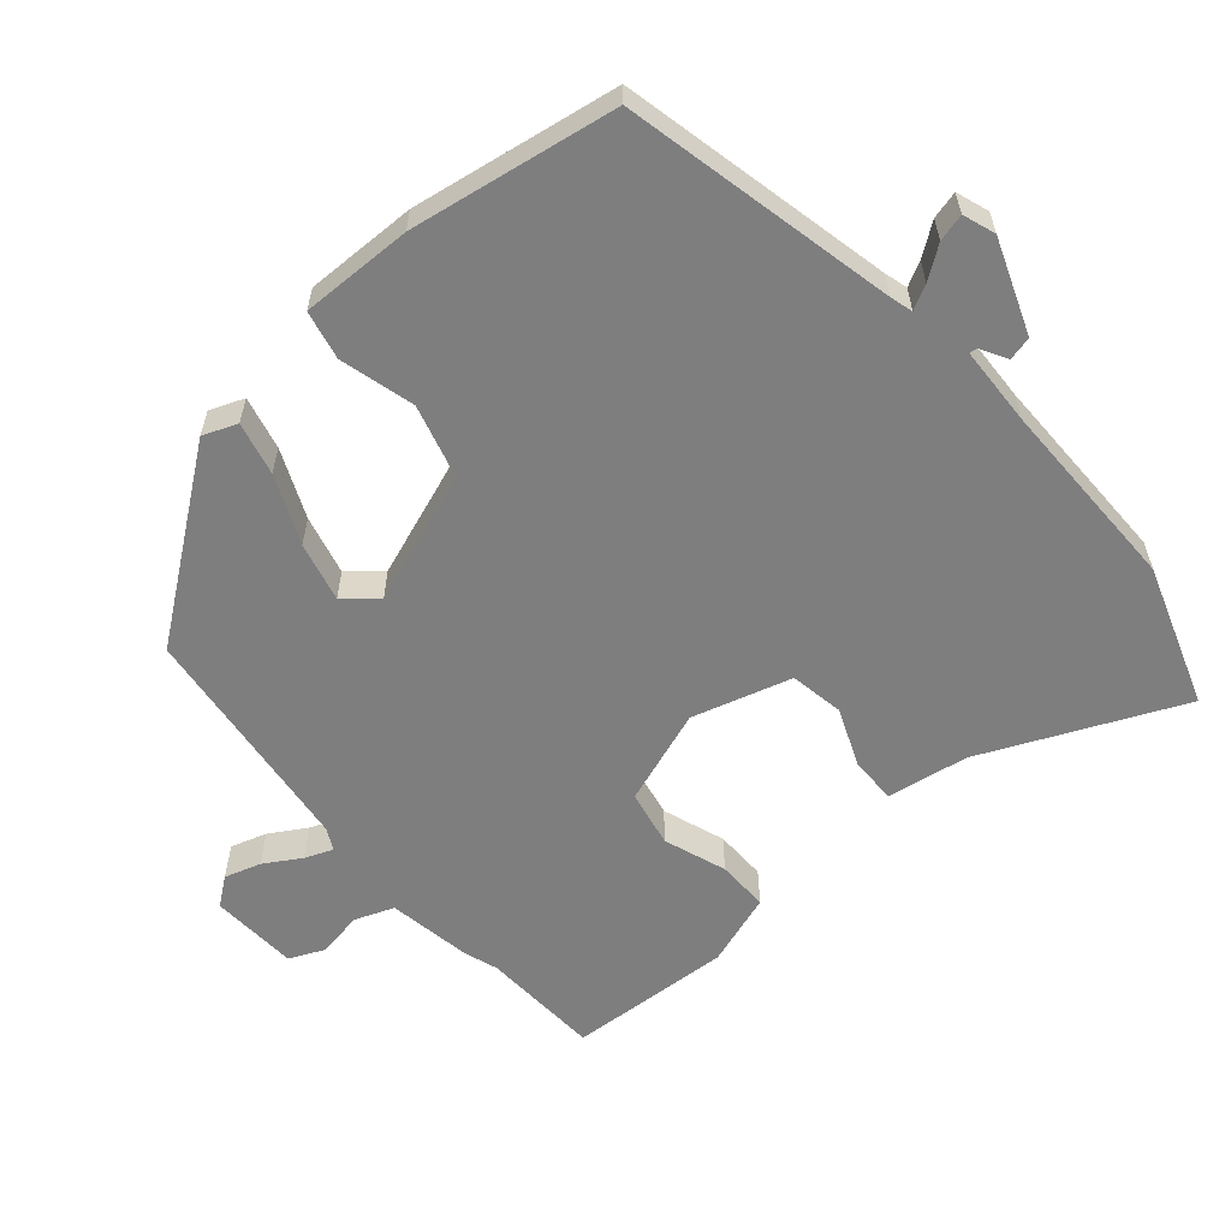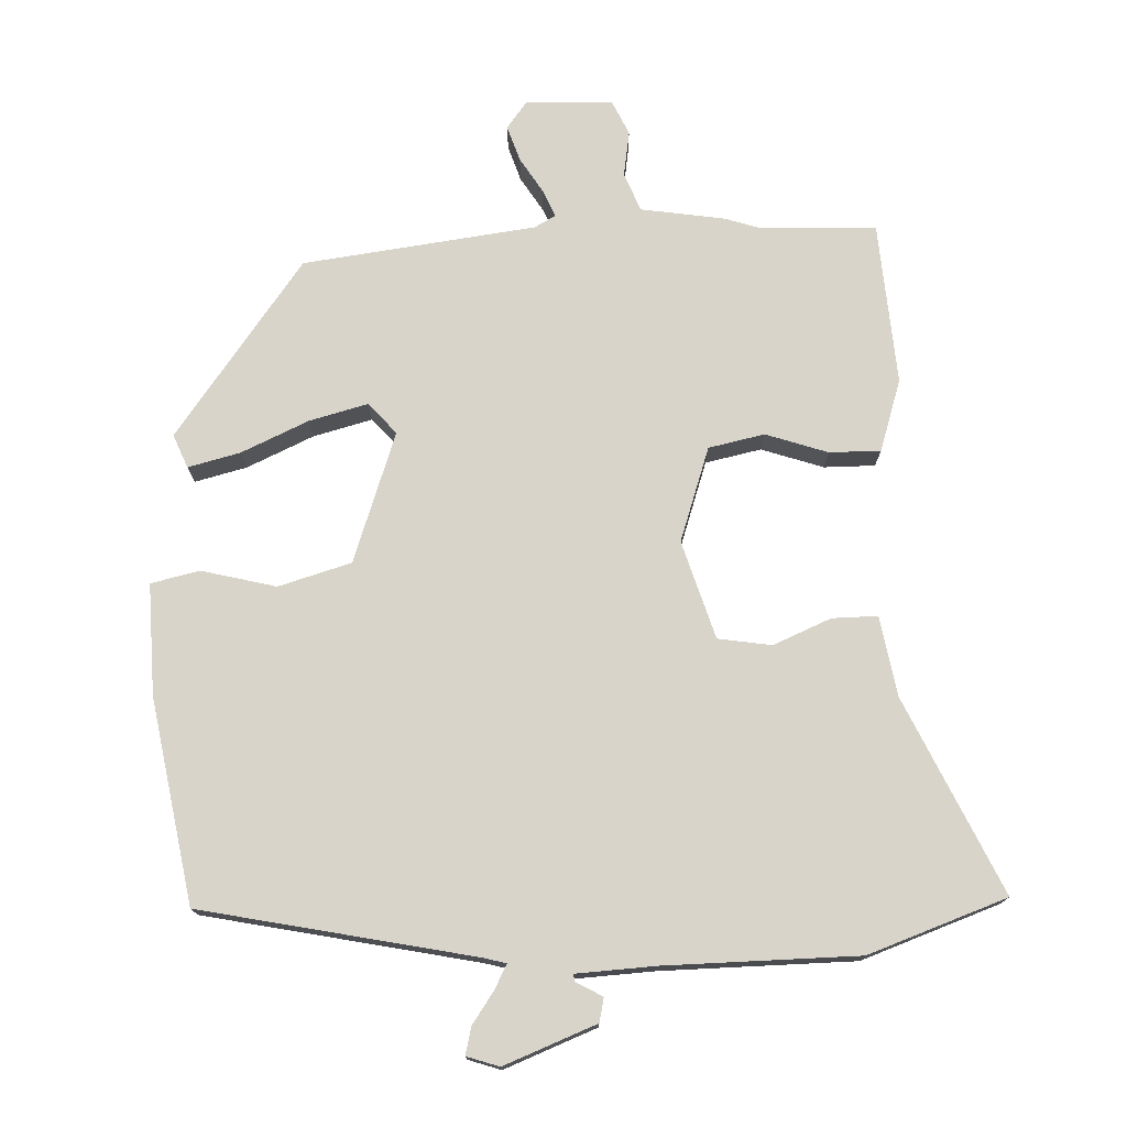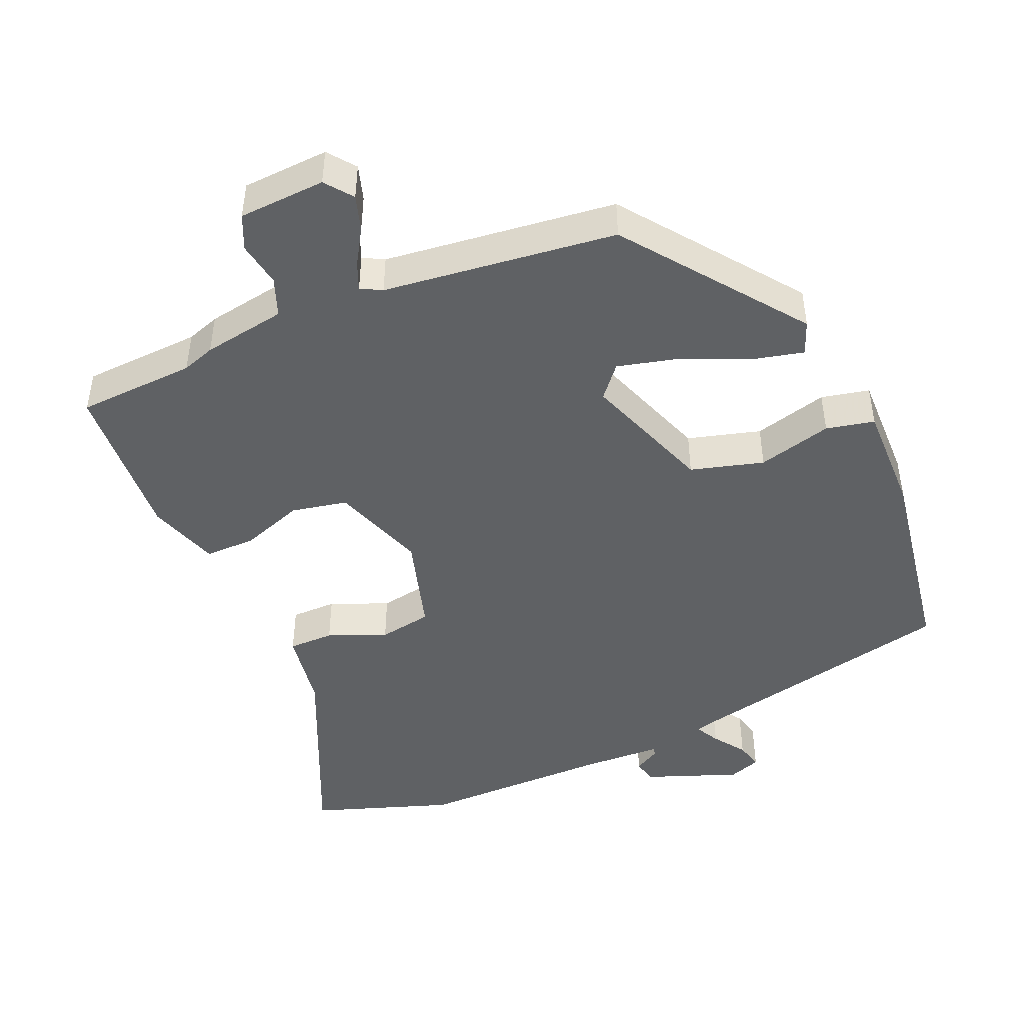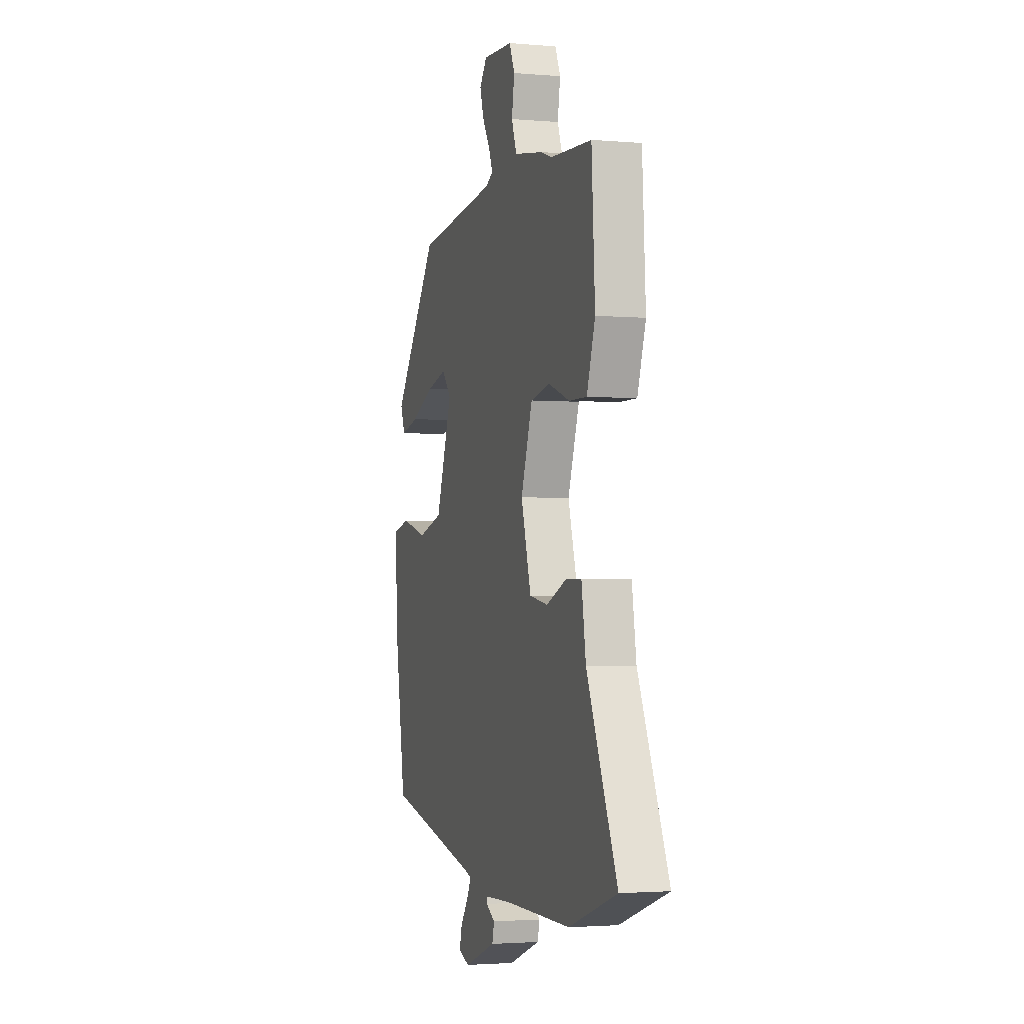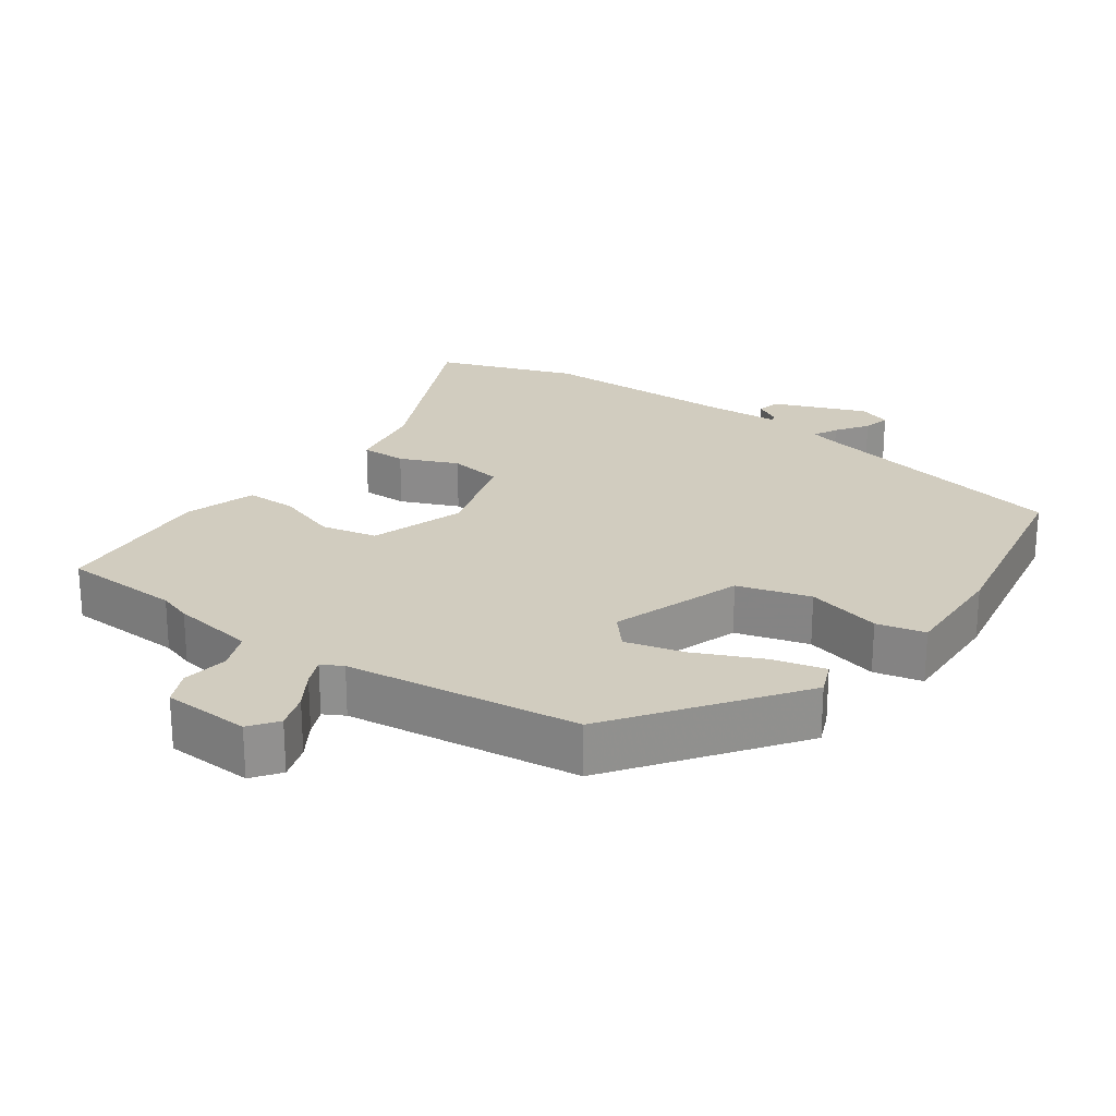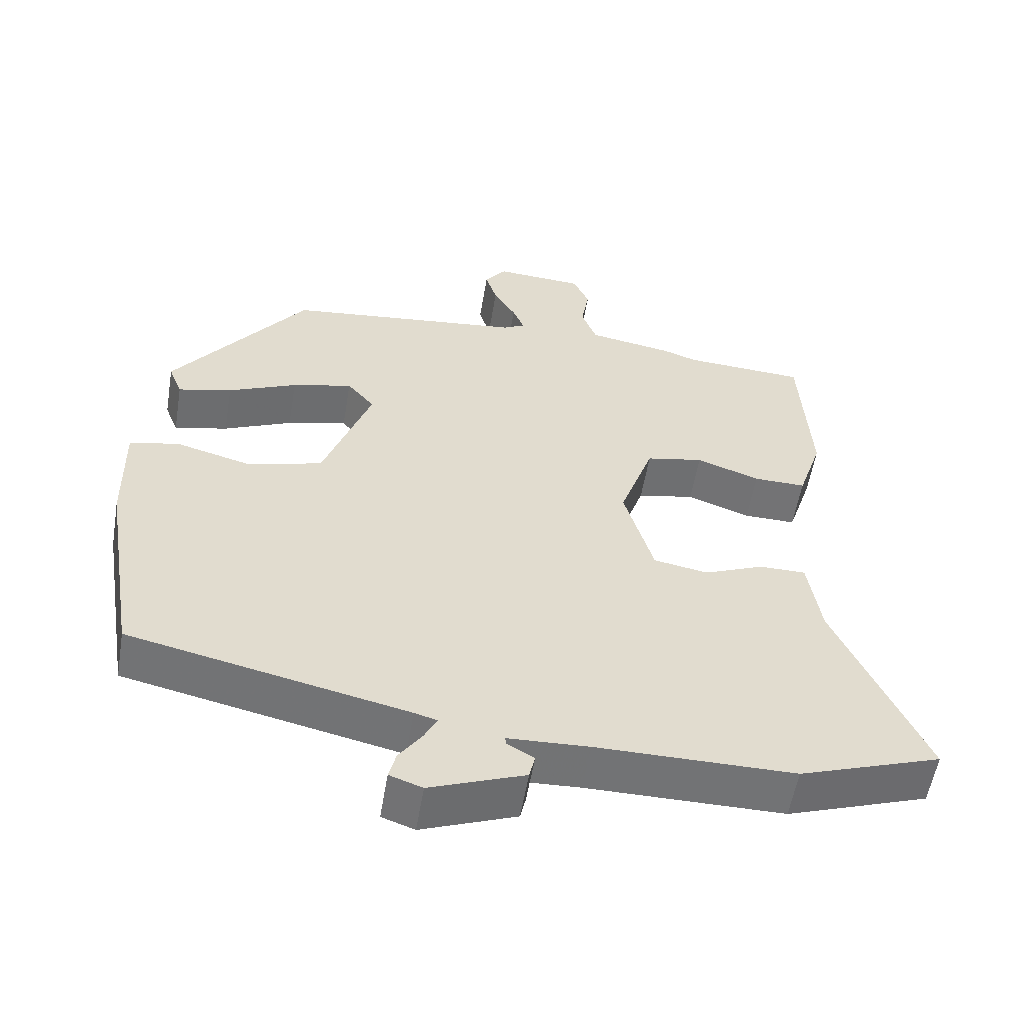
<metadata>
{"format":"obj","ext":"obj","renderer":"f3d","projection":"perspective","resolution":1024,"background":"white","views":[{"elev":-59.5,"azim":130.8,"up":"+Y"},{"elev":75.0,"azim":177.2,"up":"+Y"},{"elev":-46.3,"azim":23.2,"up":"+Y"},{"elev":-2.4,"azim":-106.9,"up":"+Z"},{"elev":23.8,"azim":34.7,"up":"+Y"},{"elev":-55.9,"azim":170.5,"up":"+Z"}]}
</metadata>
<code>
v -0.504 0.07 0.5
v -0.335 0.07 0.509
v -0.288 0.07 0.525
v -0.169 0.07 0.545
v -0.148 0.07 0.6
v -0.159 0.07 0.665
v -0.137 0.07 0.714
v -0.013 0.07 0.721
v 0.017 0.07 0.682
v 0.001 0.07 0.631
v -0.03 0.07 0.58
v -0.046 0.07 0.541
v -0.016 0.07 0.525
v 0.317 0.07 0.486
v 0.504 0.07 0.237
v 0.485 0.07 0.189
v 0.41 0.07 0.207
v 0.314 0.07 0.249
v 0.23 0.07 0.27
v 0.192 0.07 0.225
v 0.259 0.07 0.04
v 0.363 0.07 0.011
v 0.469 0.07 0.039
v 0.538 0.07 0.024
v 0.535 0.07 -0.134
v 0.487 0.07 -0.426
v 0.101 0.07 -0.51
v 0.069 0.07 -0.519
v 0.087 0.07 -0.553
v 0.119 0.07 -0.598
v 0.129 0.07 -0.637
v 0.083 0.07 -0.653
v -0.049 0.07 -0.603
v -0.057 0.07 -0.569
v -0.02 0.07 -0.548
v -0.018 0.07 -0.537
v -0.131 0.07 -0.532
v -0.406 0.07 -0.532
v -0.604 0.07 -0.464
v -0.479 0.07 -0.185
v -0.461 0.07 -0.071
v -0.396 0.07 -0.071
v -0.313 0.07 -0.105
v -0.237 0.07 -0.092
v -0.196 0.07 0.048
v -0.243 0.07 0.182
v -0.323 0.07 0.198
v -0.411 0.07 0.167
v -0.484 0.07 0.166
v -0.518 0.07 0.268
v -0.504 0 0.5
v -0.335 0 0.509
v -0.288 0 0.525
v -0.169 0 0.545
v -0.148 0 0.6
v -0.159 0 0.665
v -0.137 0 0.714
v -0.013 0 0.721
v 0.017 0 0.682
v 0.001 0 0.631
v -0.03 0 0.58
v -0.046 0 0.541
v -0.016 0 0.525
v 0.317 0 0.486
v 0.504 0 0.237
v 0.485 0 0.189
v 0.41 0 0.207
v 0.314 0 0.249
v 0.23 0 0.27
v 0.192 0 0.225
v 0.259 0 0.04
v 0.363 0 0.011
v 0.469 0 0.039
v 0.538 0 0.024
v 0.535 0 -0.134
v 0.487 0 -0.426
v 0.101 0 -0.51
v 0.069 0 -0.519
v 0.087 0 -0.553
v 0.119 0 -0.598
v 0.129 0 -0.637
v 0.083 0 -0.653
v -0.049 0 -0.603
v -0.057 0 -0.569
v -0.02 0 -0.548
v -0.018 0 -0.537
v -0.131 0 -0.532
v -0.406 0 -0.532
v -0.604 0 -0.464
v -0.479 0 -0.185
v -0.461 0 -0.071
v -0.396 0 -0.071
v -0.313 0 -0.105
v -0.237 0 -0.092
v -0.196 0 0.048
v -0.243 0 0.182
v -0.323 0 0.198
v -0.411 0 0.167
v -0.484 0 0.166
v -0.518 0 0.268
f 47 48 49 50
f 46 47 50 1
f 40 41 42 43
f 40 43 44
f 37 38 39 40
f 36 37 40 44
f 32 33 34 35
f 32 35 36
f 29 30 31 32
f 28 29 32 36
f 27 28 36 44
f 22 23 24 25
f 21 22 25 26
f 15 16 17 18
f 13 14 15 18
f 12 13 18 19
f 8 9 10 11
f 8 11 12
f 5 6 7 8
f 4 5 8 12
f 2 3 4 12
f 46 1 2
f 45 46 2 12
f 21 26 27 44
f 20 21 44 45
f 12 19 20 45
f 100 99 98 97
f 51 100 97 96
f 93 92 91 90
f 94 93 90
f 90 89 88 87
f 94 90 87 86
f 85 84 83 82
f 86 85 82
f 82 81 80 79
f 86 82 79 78
f 94 86 78 77
f 75 74 73 72
f 76 75 72 71
f 68 67 66 65
f 68 65 64 63
f 69 68 63 62
f 61 60 59 58
f 62 61 58
f 58 57 56 55
f 62 58 55 54
f 62 54 53 52
f 52 51 96
f 62 52 96 95
f 94 77 76 71
f 95 94 71 70
f 95 70 69 62
f 1 51 52 2
f 2 52 53 3
f 3 53 54 4
f 4 54 55 5
f 5 55 56 6
f 6 56 57 7
f 7 57 58 8
f 8 58 59 9
f 9 59 60 10
f 10 60 61 11
f 11 61 62 12
f 12 62 63 13
f 13 63 64 14
f 14 64 65 15
f 15 65 66 16
f 16 66 67 17
f 17 67 68 18
f 18 68 69 19
f 19 69 70 20
f 20 70 71 21
f 21 71 72 22
f 22 72 73 23
f 23 73 74 24
f 24 74 75 25
f 25 75 76 26
f 26 76 77 27
f 27 77 78 28
f 28 78 79 29
f 29 79 80 30
f 30 80 81 31
f 31 81 82 32
f 32 82 83 33
f 33 83 84 34
f 34 84 85 35
f 35 85 86 36
f 36 86 87 37
f 37 87 88 38
f 38 88 89 39
f 39 89 90 40
f 40 90 91 41
f 41 91 92 42
f 42 92 93 43
f 43 93 94 44
f 44 94 95 45
f 45 95 96 46
f 46 96 97 47
f 47 97 98 48
f 48 98 99 49
f 49 99 100 50
f 50 100 51 1

</code>
